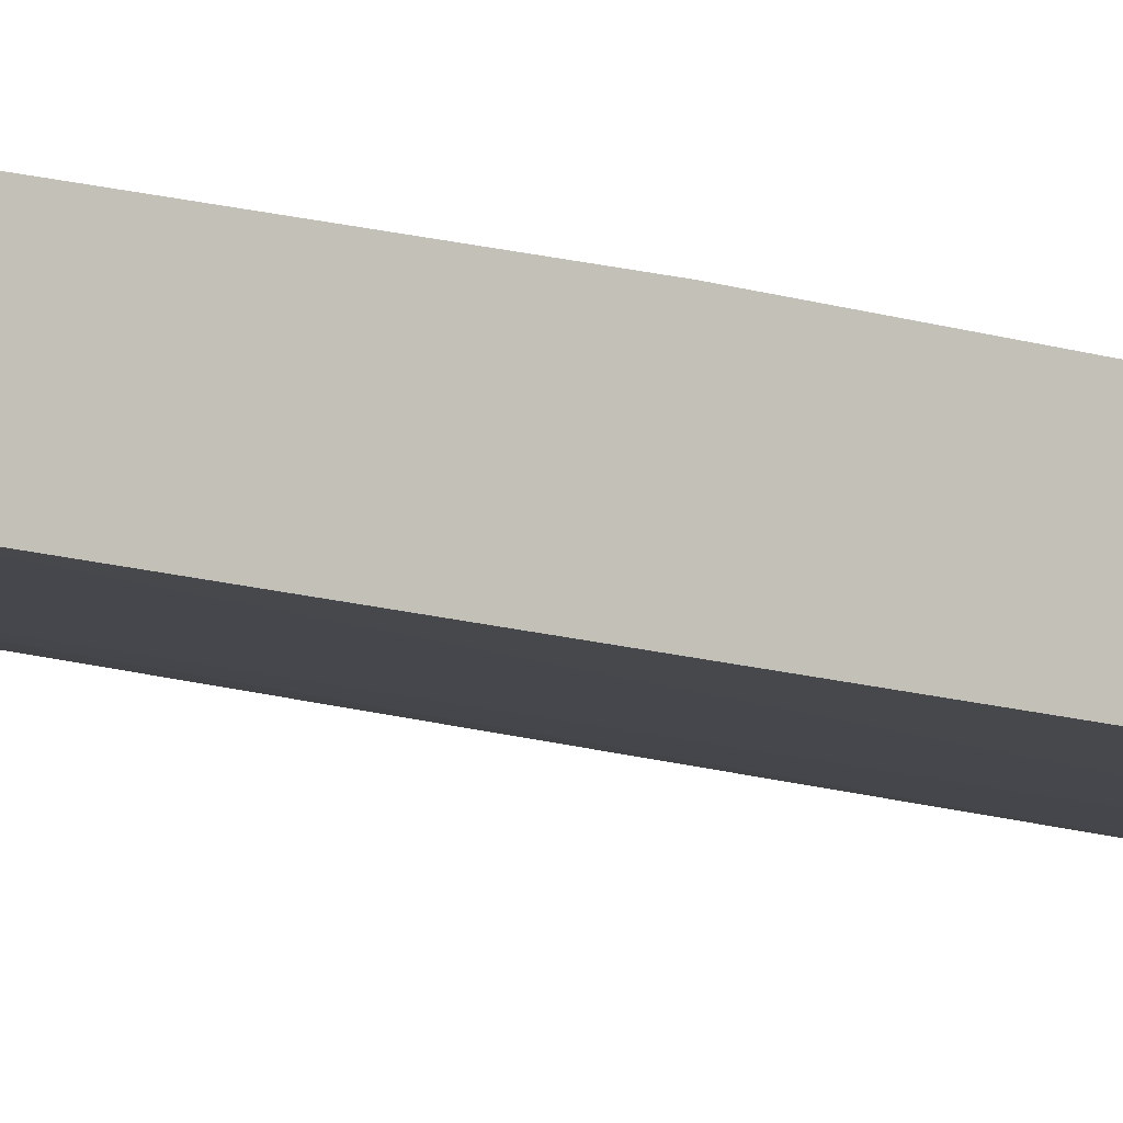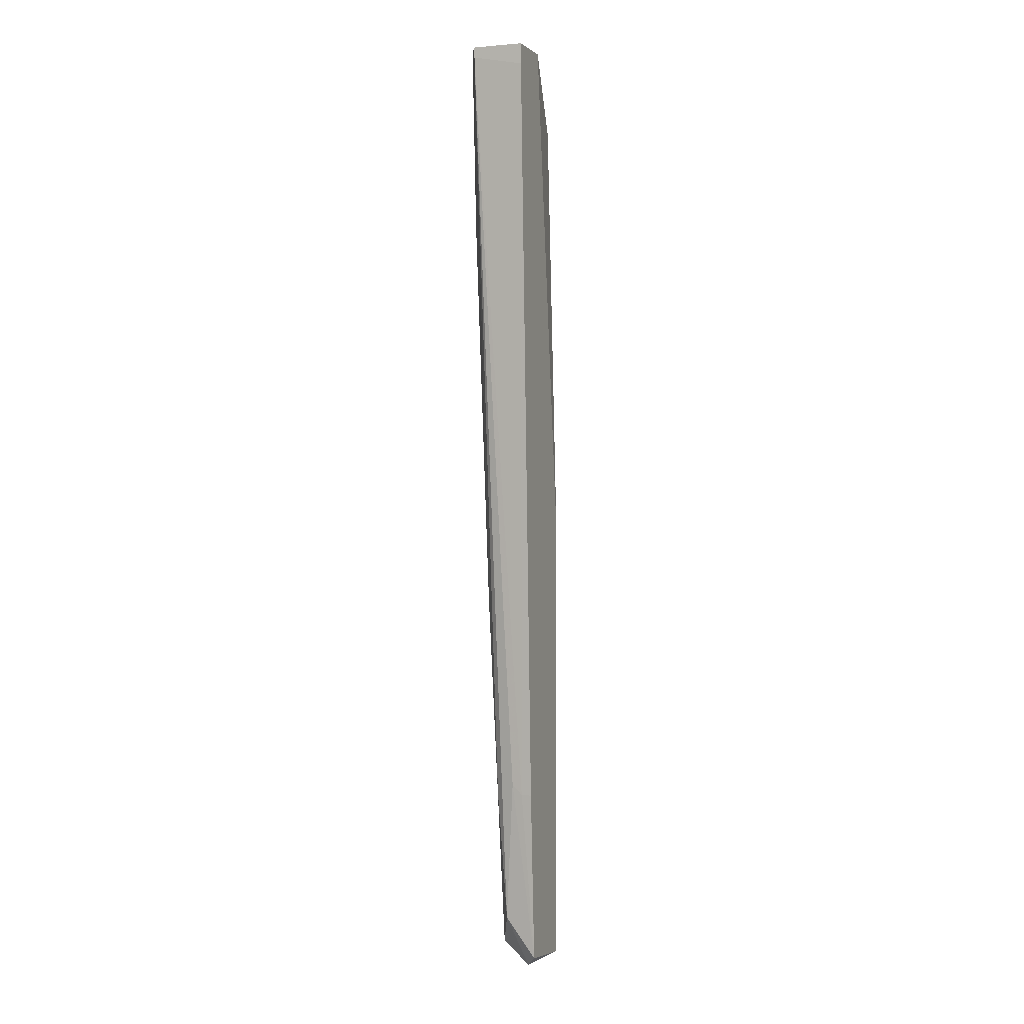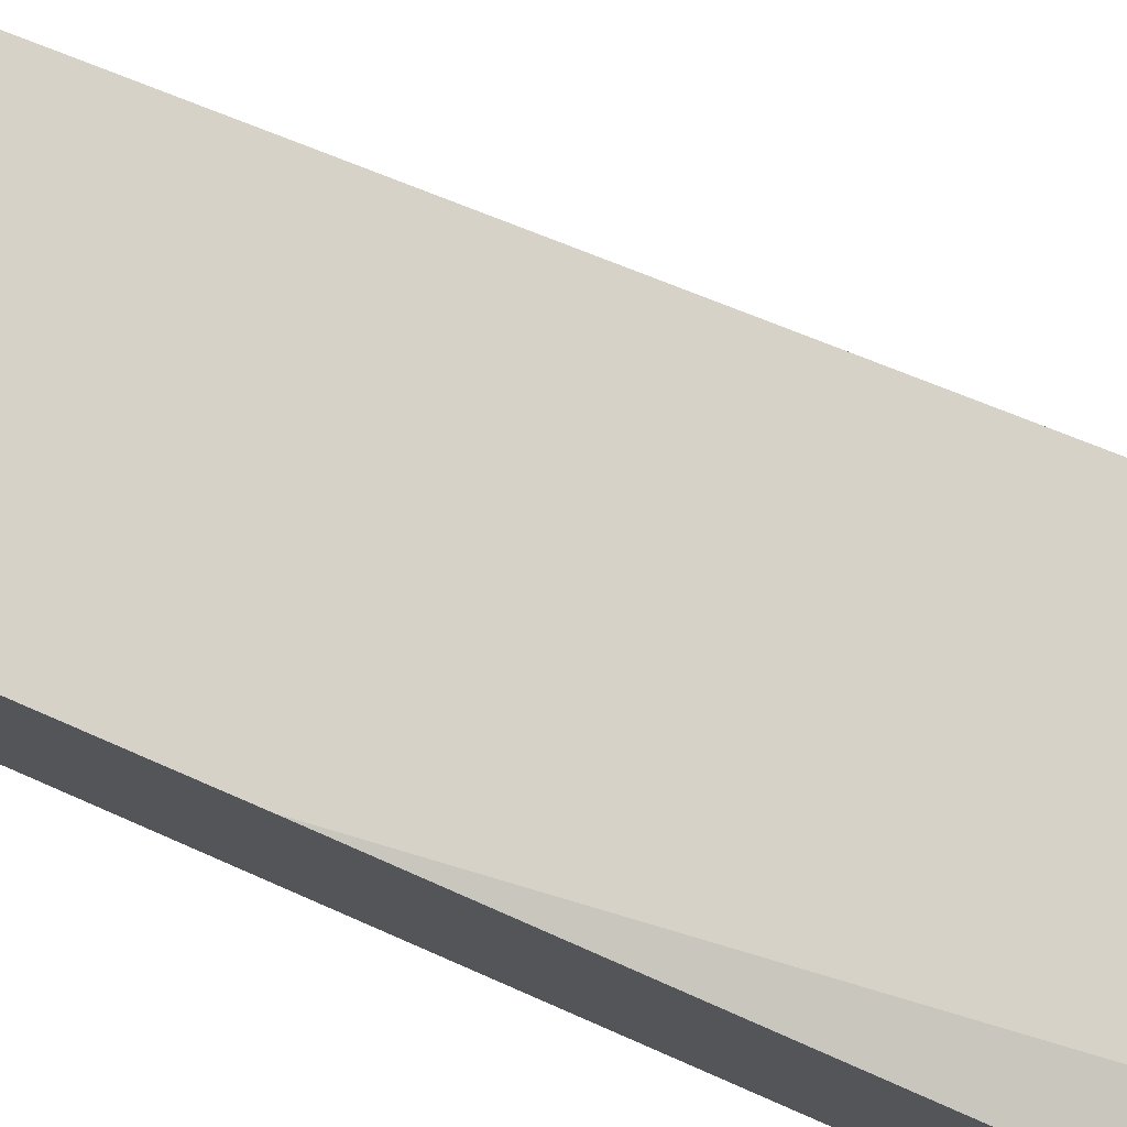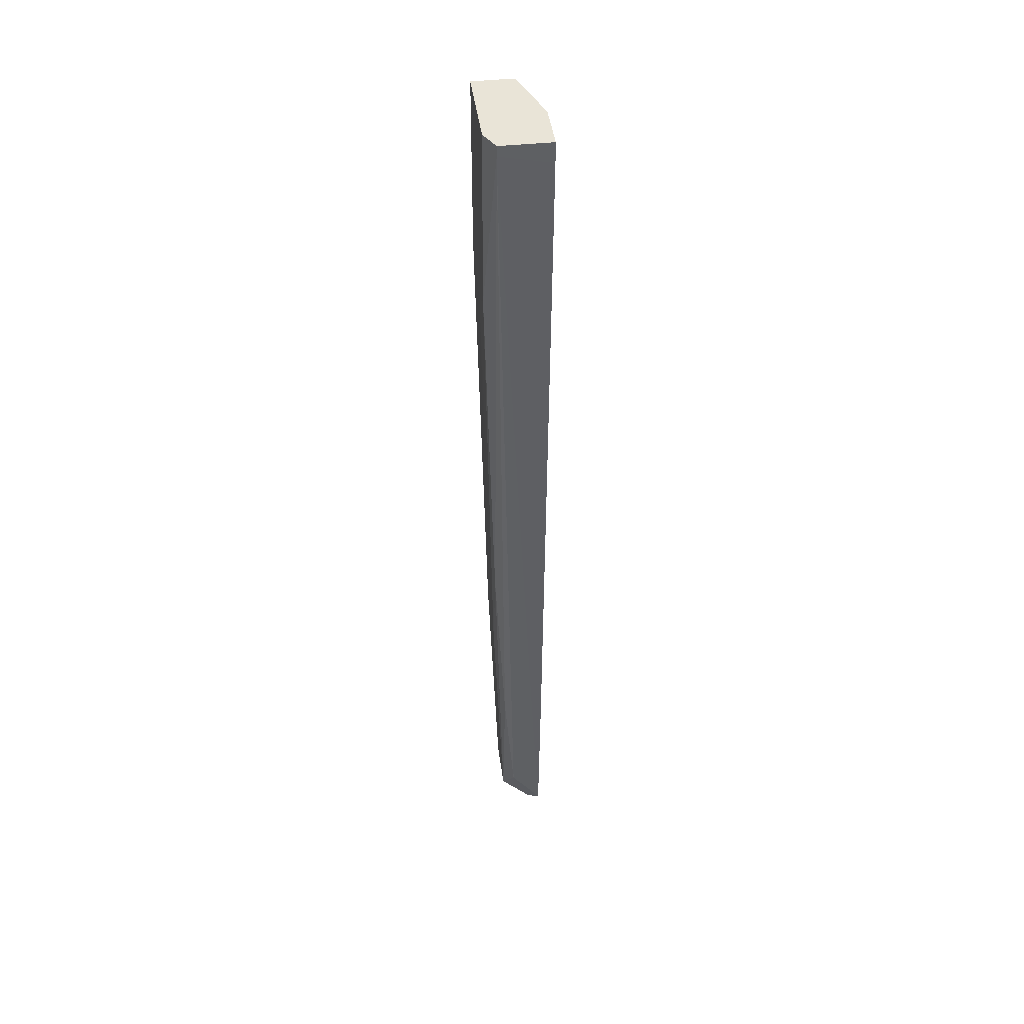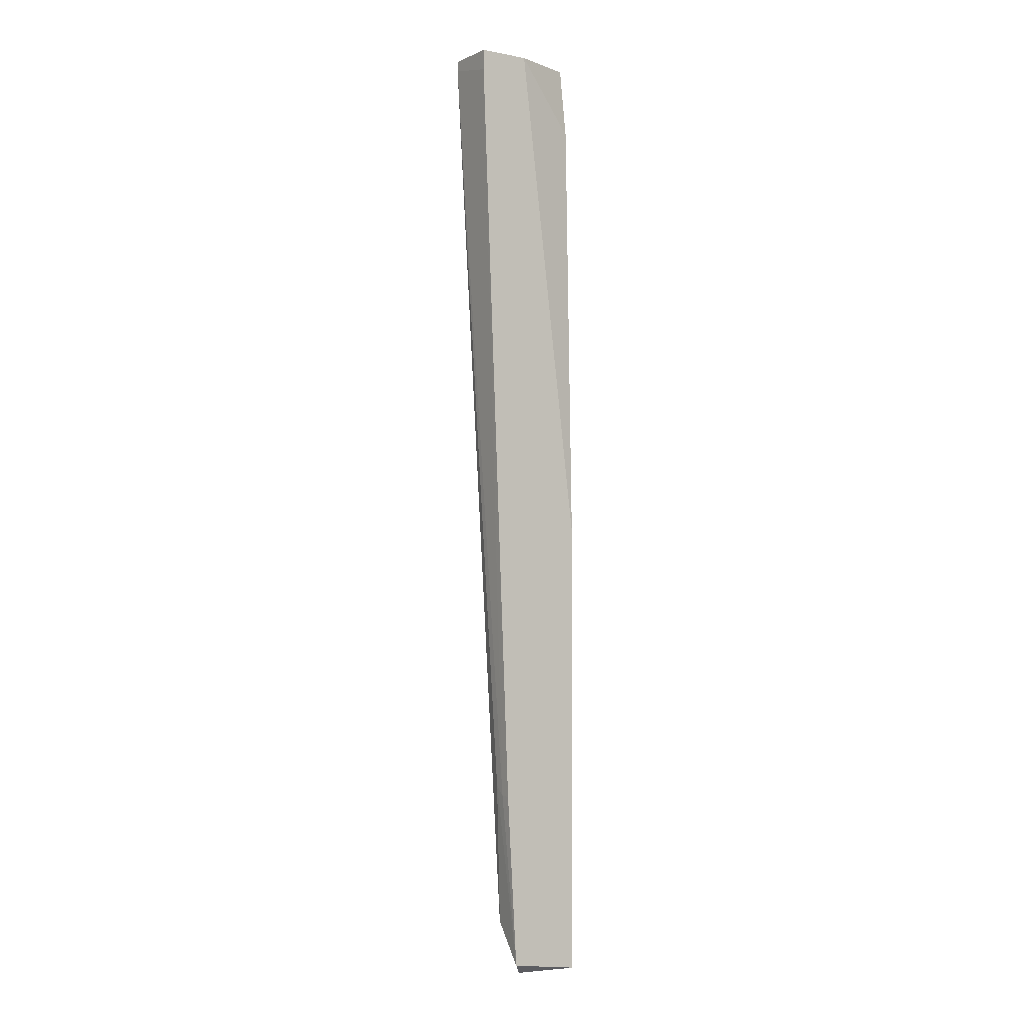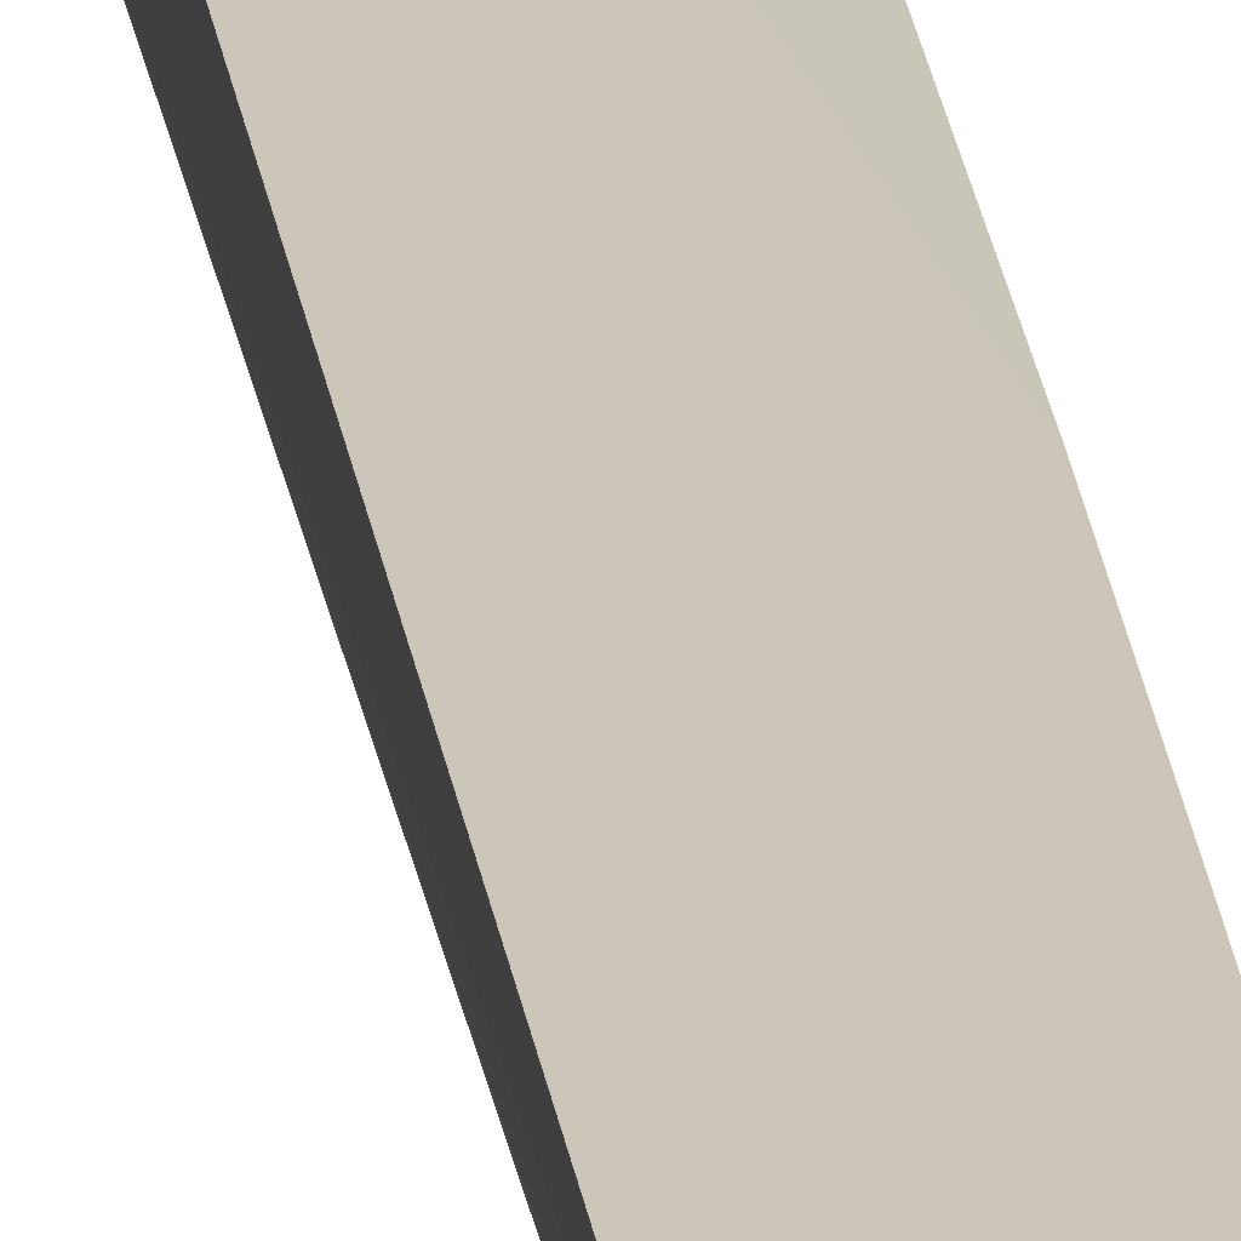
<metadata>
{"format":"obj","ext":"obj","renderer":"f3d","projection":"perspective","resolution":1024,"background":"white","views":[{"elev":-10.0,"azim":-128.5,"up":"+Y"},{"elev":1.1,"azim":110.4,"up":"+Z"},{"elev":77.4,"azim":-66.3,"up":"+Y"},{"elev":42.9,"azim":82.7,"up":"+Z"},{"elev":-2.7,"azim":146.1,"up":"+Z"},{"elev":20.9,"azim":175.1,"up":"+Y"}]}
</metadata>
<code>
v 0.01421 -0.02009 0.01927
v 0.009913 -0.01795 -0.0795
v 0.009913 -0.02009 -0.002205
v 0.009913 -0.01902 -0.05158
v 0.01635 -0.01365 0.01712
v 0.01635 -0.01365 0.01927
v 0.01635 -0.01902 0.01927
v 0.01635 -0.01902 0.0182
v 0.004545 -0.01795 -0.0795
v 0.004545 -0.0158 0.01927
v 0.004545 -0.02009 0.01927
v 0.004545 -0.02009 0.001016
v 0.004545 -0.01365 -0.03333
v 0.004545 -0.01365 -0.08165
v 0.004545 -0.01473 0.01175
v 0.004545 -0.01902 -0.05051
v 0.01099 -0.01365 0.01927
v 0.01099 -0.01473 -0.08165
v 0.006693 -0.01688 -0.08165
v 0.01313 -0.0158 -0.06125
v 0.01313 -0.02009 -6.1e-05
v 0.01313 -0.01365 -0.06232
v 0.01313 -0.01473 -0.06232
v 0.01206 -0.01795 -0.06232
v 0.01206 -0.01688 -0.07628
v 0.01206 -0.01365 -0.08058
v 0.01206 -0.01902 -0.04085
f 5 23 22
f 7 6 11
f 13 6 26
f 13 11 15
f 11 13 14
f 13 26 14
f 19 2 9
f 14 19 9
f 11 14 9
f 11 6 17
f 6 13 17
f 13 15 17
f 11 9 16
f 15 11 10
f 11 17 10
f 17 15 10
f 7 11 1
f 11 21 1
f 21 11 12
f 11 16 12
f 9 2 4
f 16 9 4
f 27 21 4
f 2 27 4
f 2 25 24
f 27 2 24
f 6 7 5
f 26 6 5
f 23 5 8
f 7 1 8
f 1 21 8
f 21 27 8
f 24 25 8
f 27 24 8
f 5 7 8
f 2 19 18
f 19 14 18
f 14 26 18
f 26 25 18
f 25 2 18
f 21 12 3
f 12 16 3
f 16 4 3
f 4 21 3
f 25 26 20
f 26 23 20
f 23 8 20
f 8 25 20
f 23 26 22
f 26 5 22

</code>
